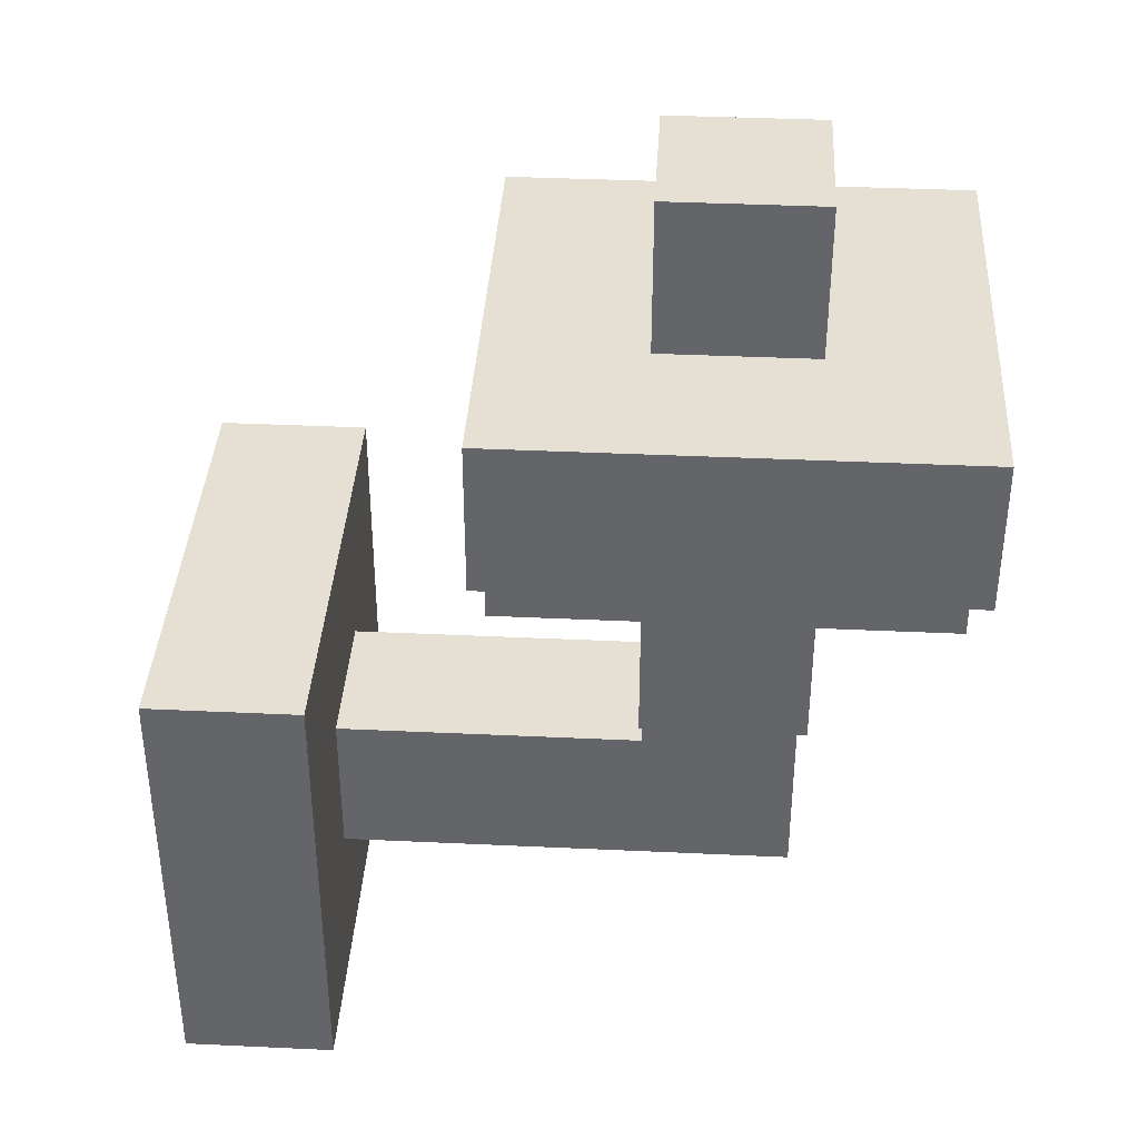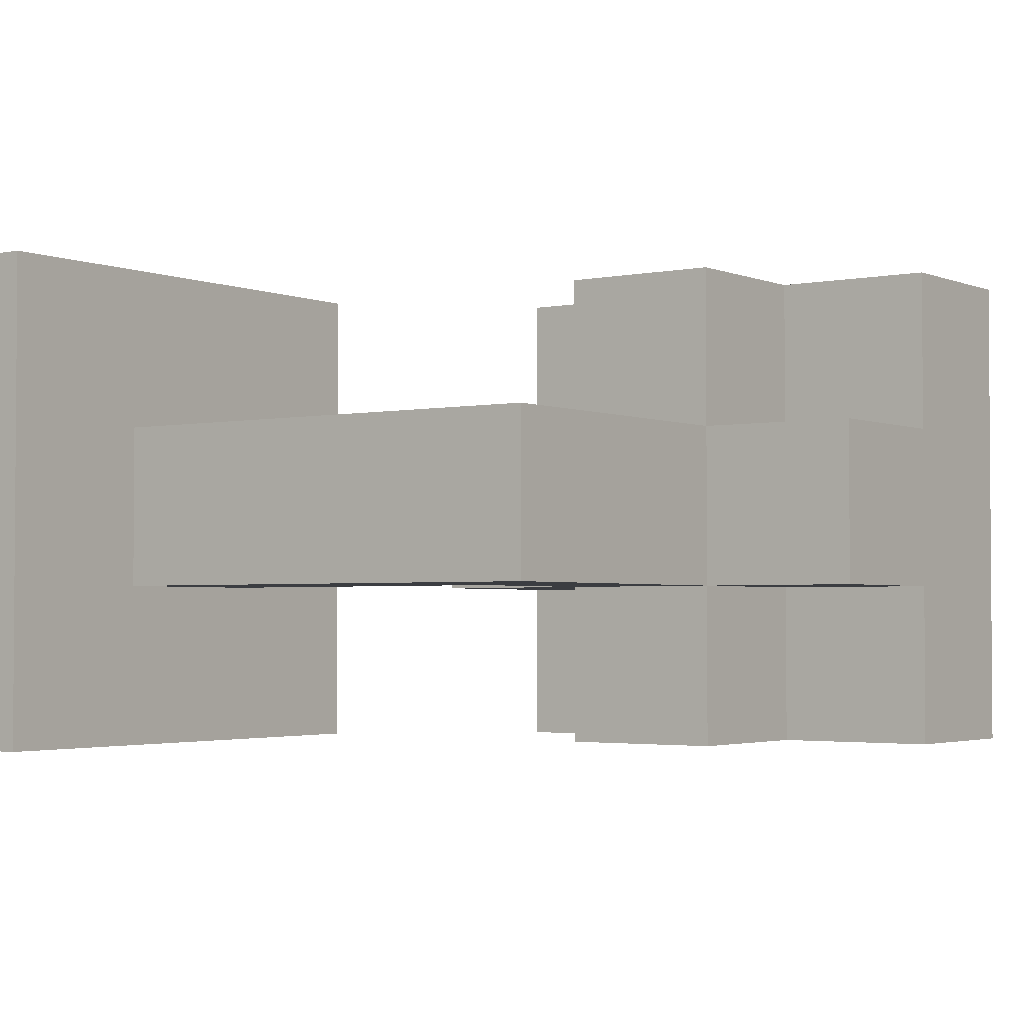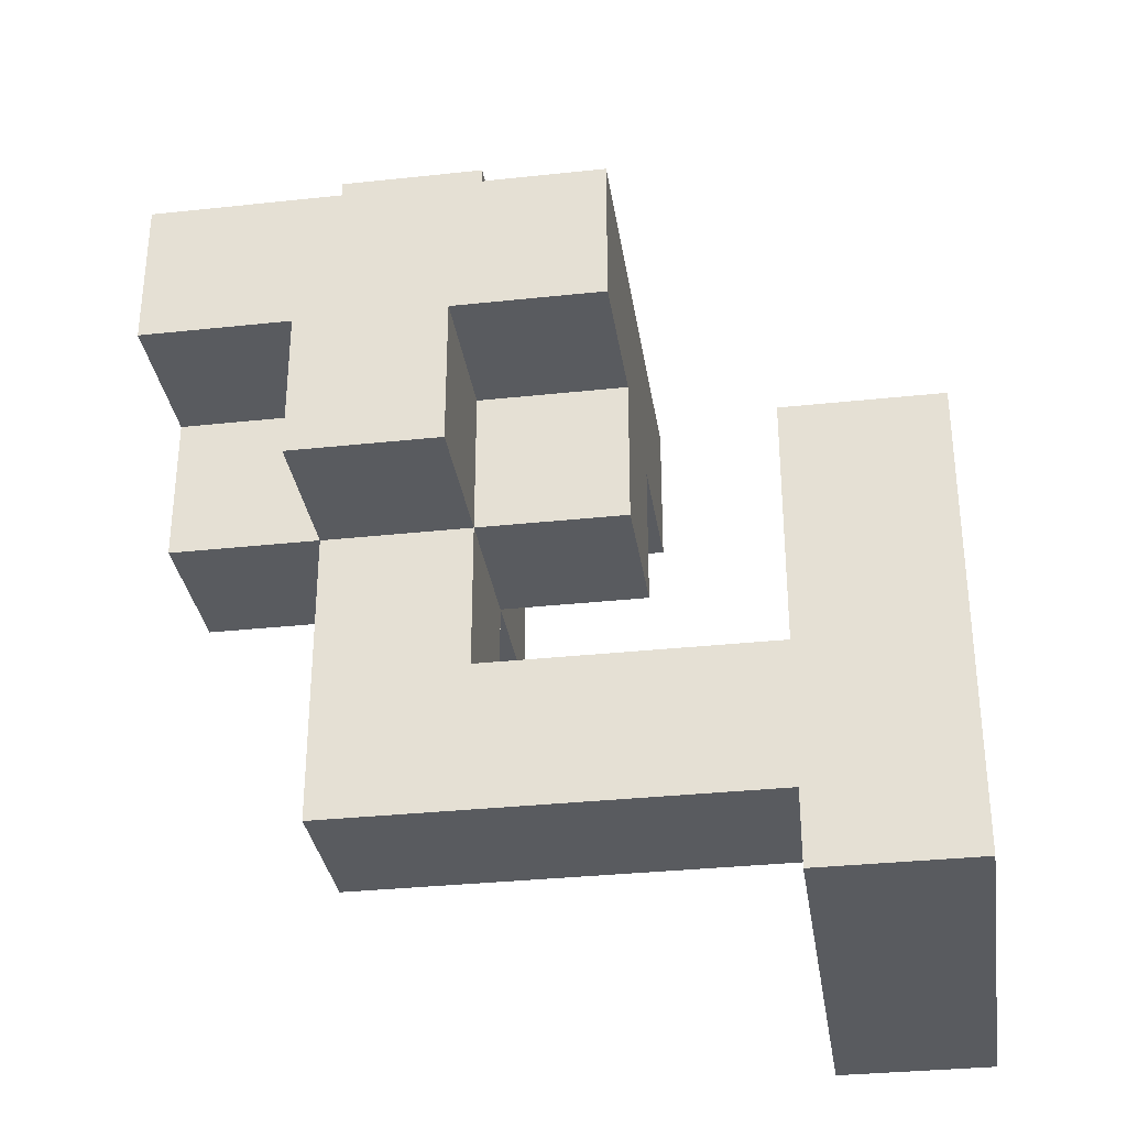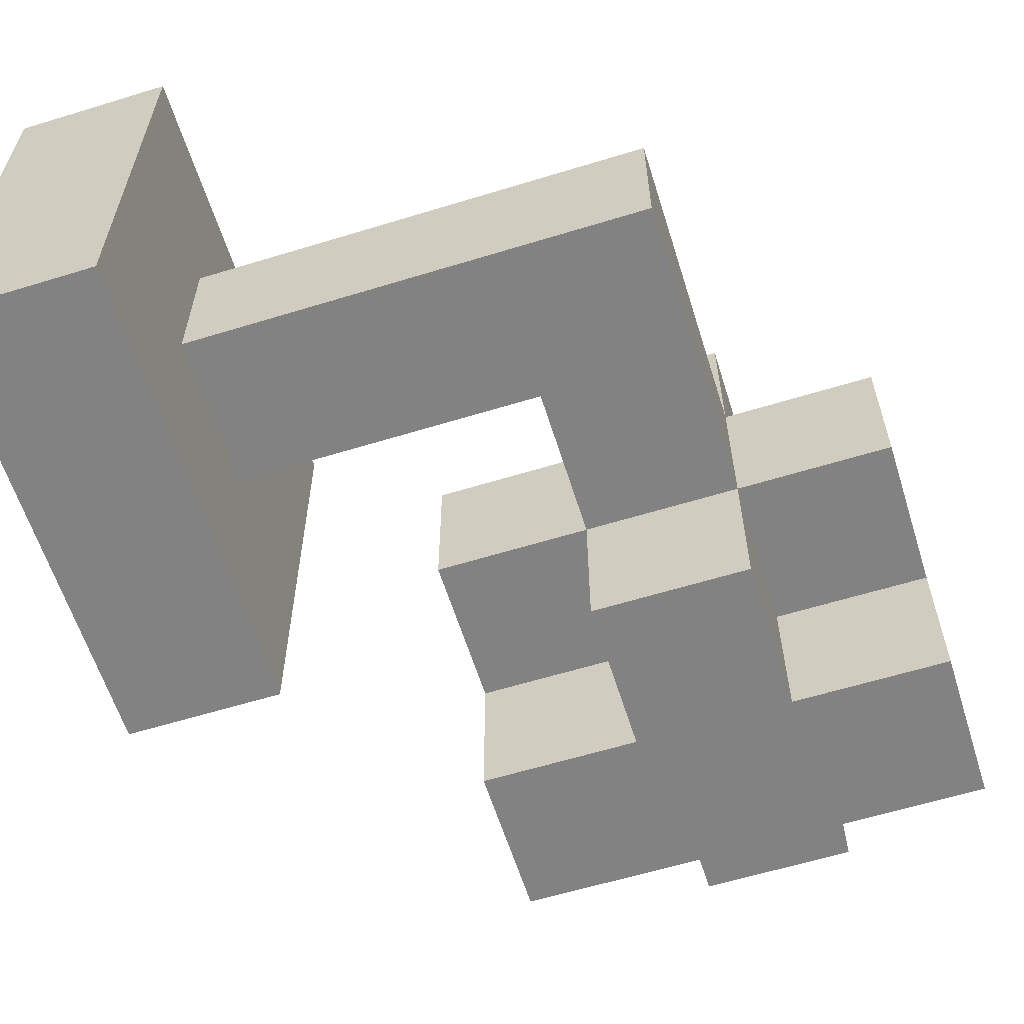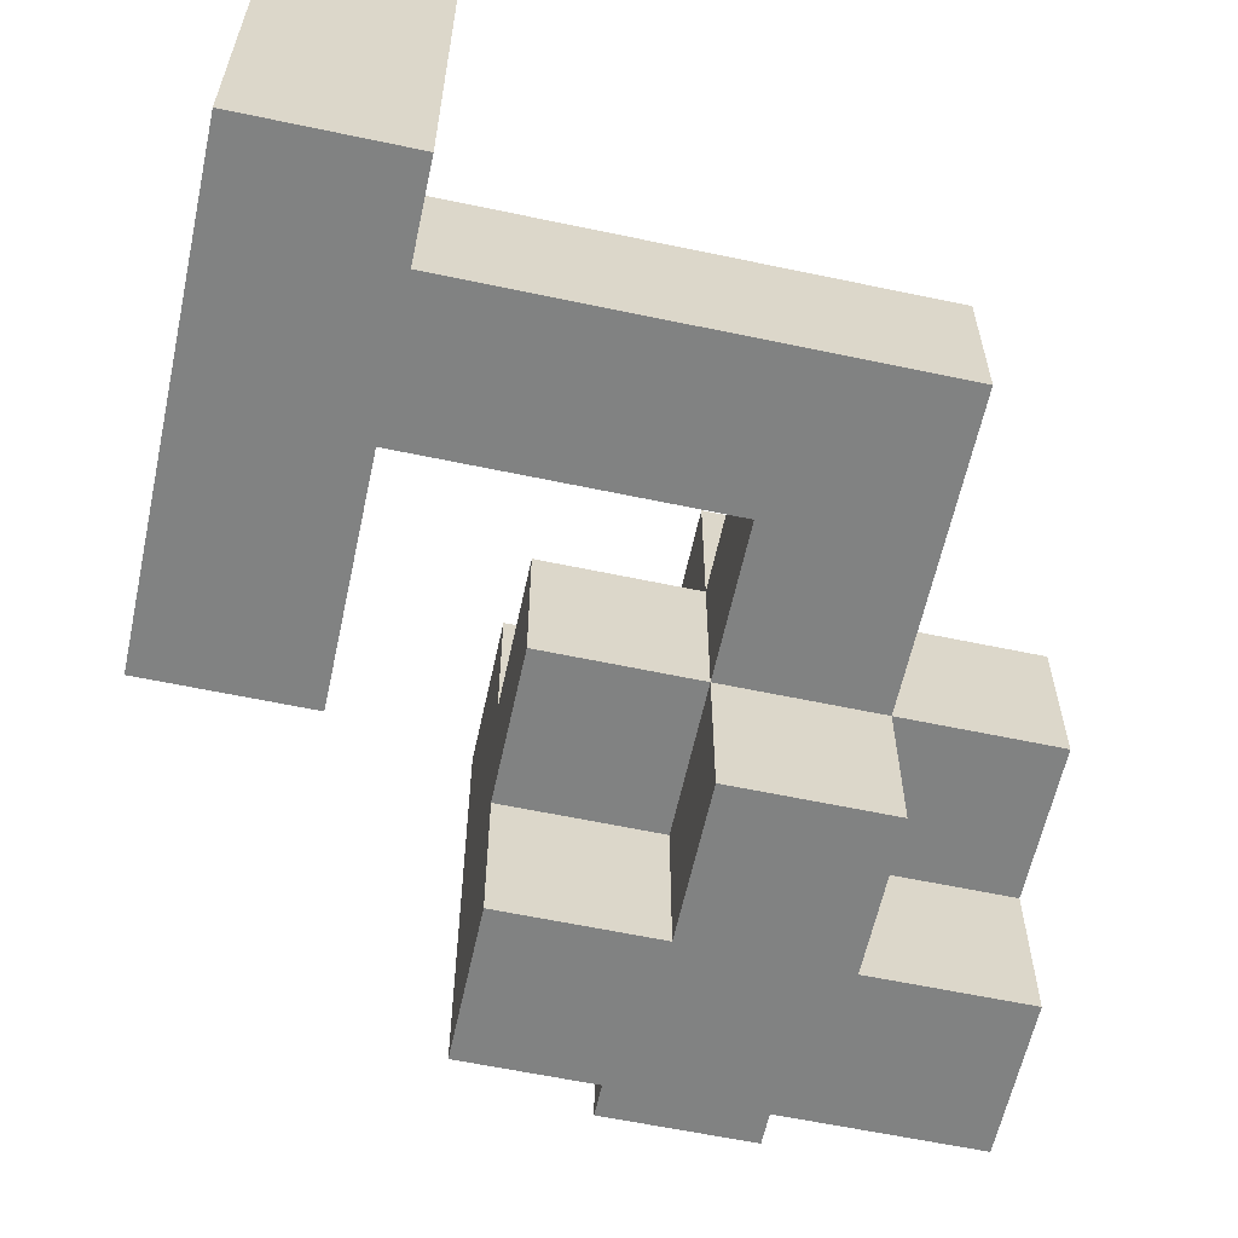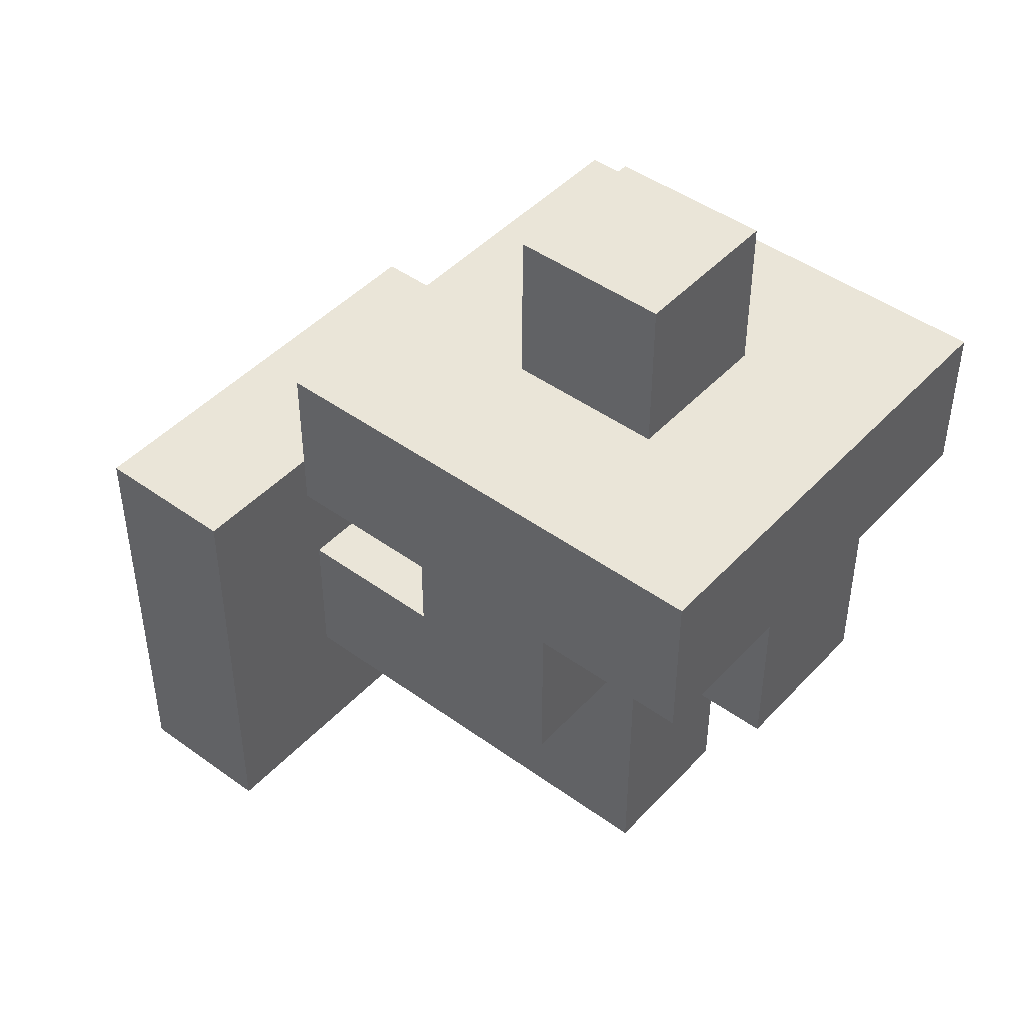
<metadata>
{"format":"obj","ext":"obj","renderer":"f3d","projection":"perspective","resolution":1024,"background":"white","views":[{"elev":38.2,"azim":3.4,"up":"+Y"},{"elev":-2.6,"azim":35.7,"up":"+Z"},{"elev":-32.7,"azim":-171.5,"up":"+Y"},{"elev":-60.8,"azim":17.4,"up":"+Z"},{"elev":-60.6,"azim":-12.2,"up":"+Z"},{"elev":45.5,"azim":39.8,"up":"+Y"}]}
</metadata>
<code>
o Light - Wall Torch - Variant2
v -15 1 -7.2
v -15 1 -7.3
v -15 1 -7.4
v -15 1 -7.5
v -15 1.1 -7.2
v -15 1.1 -7.3
v -15 1.1 -7.4
v -15 1.1 -7.5
v -15 1.2 -7.2
v -15 1.2 -7.3
v -15 1.2 -7.4
v -15 1.2 -7.5
v -15 1.3 -7.2
v -15 1.3 -7.3
v -15 1.3 -7.4
v -15 1.3 -7.5
v -14.8 1.3 -7.3
v -14.8 1.3 -7.4
v -14.8 1.4 -7.2
v -14.8 1.4 -7.3
v -14.8 1.4 -7.4
v -14.8 1.4 -7.5
v -14.8 1.5 -7.2
v -14.8 1.5 -7.5
v -14.7 1.2 -7.3
v -14.7 1.2 -7.4
v -14.7 1.3 -7.2
v -14.7 1.3 -7.3
v -14.7 1.3 -7.4
v -14.7 1.3 -7.5
v -14.7 1.4 -7.2
v -14.7 1.4 -7.3
v -14.7 1.4 -7.4
v -14.7 1.4 -7.5
v -14.7 1.5 -7.3
v -14.7 1.5 -7.4
v -14.7 1.6 -7.3
v -14.7 1.6 -7.4
v -14.9 1 -7.2
v -14.9 1 -7.3
v -14.9 1 -7.4
v -14.9 1 -7.5
v -14.9 1.1 -7.2
v -14.9 1.1 -7.3
v -14.9 1.1 -7.4
v -14.9 1.1 -7.5
v -14.9 1.2 -7.2
v -14.9 1.2 -7.3
v -14.9 1.2 -7.4
v -14.9 1.2 -7.5
v -14.9 1.3 -7.2
v -14.9 1.3 -7.3
v -14.9 1.3 -7.4
v -14.9 1.3 -7.5
v -14.6 1.1 -7.3
v -14.6 1.1 -7.4
v -14.6 1.2 -7.3
v -14.6 1.2 -7.4
v -14.6 1.3 -7.2
v -14.6 1.3 -7.3
v -14.6 1.3 -7.4
v -14.6 1.3 -7.5
v -14.6 1.4 -7.2
v -14.6 1.4 -7.3
v -14.6 1.4 -7.4
v -14.6 1.4 -7.5
v -14.6 1.5 -7.3
v -14.6 1.5 -7.4
v -14.6 1.6 -7.3
v -14.6 1.6 -7.4
v -14.5 1.3 -7.3
v -14.5 1.3 -7.4
v -14.5 1.4 -7.2
v -14.5 1.4 -7.3
v -14.5 1.4 -7.4
v -14.5 1.4 -7.5
v -14.5 1.5 -7.2
v -14.5 1.5 -7.3
v -14.5 1.5 -7.4
v -14.5 1.5 -7.5
v -15 1 -7.2
v -15 1.1 -7.2
v -15 1.2 -7.2
v -15 1.3 -7.2
v -14.9 1 -7.2
v -14.9 1.1 -7.2
v -14.9 1.2 -7.2
v -14.9 1.3 -7.2
v -14.8 1.4 -7.2
v -14.8 1.5 -7.2
v -14.7 1.3 -7.2
v -14.7 1.4 -7.2
v -14.7 1.5 -7.2
v -14.6 1.3 -7.2
v -14.6 1.4 -7.2
v -14.5 1.4 -7.2
v -14.5 1.5 -7.2
v -14.9 1.1 -7.3
v -14.9 1.2 -7.3
v -14.8 1.3 -7.3
v -14.8 1.4 -7.3
v -14.7 1.1 -7.3
v -14.7 1.2 -7.3
v -14.7 1.3 -7.3
v -14.7 1.4 -7.3
v -14.7 1.5 -7.3
v -14.7 1.6 -7.3
v -14.6 1.1 -7.3
v -14.6 1.2 -7.3
v -14.6 1.3 -7.3
v -14.6 1.4 -7.3
v -14.6 1.5 -7.3
v -14.6 1.6 -7.3
v -14.5 1.3 -7.3
v -14.5 1.4 -7.3
v -14.9 1.1 -7.4
v -14.9 1.2 -7.4
v -14.8 1.3 -7.4
v -14.8 1.4 -7.4
v -14.7 1.1 -7.4
v -14.7 1.2 -7.4
v -14.7 1.3 -7.4
v -14.7 1.4 -7.4
v -14.7 1.5 -7.4
v -14.7 1.6 -7.4
v -14.6 1.1 -7.4
v -14.6 1.2 -7.4
v -14.6 1.3 -7.4
v -14.6 1.4 -7.4
v -14.6 1.5 -7.4
v -14.6 1.6 -7.4
v -14.5 1.3 -7.4
v -14.5 1.4 -7.4
v -15 1 -7.5
v -15 1.1 -7.5
v -15 1.2 -7.5
v -15 1.3 -7.5
v -14.9 1 -7.5
v -14.9 1.1 -7.5
v -14.9 1.2 -7.5
v -14.9 1.3 -7.5
v -14.8 1.4 -7.5
v -14.8 1.5 -7.5
v -14.7 1.3 -7.5
v -14.7 1.4 -7.5
v -14.7 1.5 -7.5
v -14.6 1.3 -7.5
v -14.6 1.4 -7.5
v -14.5 1.4 -7.5
v -14.5 1.5 -7.5
v -15 1 -7.2
v -14.9 1 -7.2
v -15 1 -7.3
v -14.9 1 -7.3
v -15 1 -7.4
v -14.9 1 -7.4
v -15 1 -7.5
v -14.9 1 -7.5
v -14.9 1.1 -7.3
v -14.7 1.1 -7.3
v -14.6 1.1 -7.3
v -14.9 1.1 -7.4
v -14.7 1.1 -7.4
v -14.6 1.1 -7.4
v -14.7 1.3 -7.2
v -14.6 1.3 -7.2
v -14.8 1.3 -7.3
v -14.7 1.3 -7.3
v -14.6 1.3 -7.3
v -14.5 1.3 -7.3
v -14.8 1.3 -7.4
v -14.7 1.3 -7.4
v -14.6 1.3 -7.4
v -14.5 1.3 -7.4
v -14.7 1.3 -7.5
v -14.6 1.3 -7.5
v -14.8 1.4 -7.2
v -14.7 1.4 -7.2
v -14.6 1.4 -7.2
v -14.5 1.4 -7.2
v -14.8 1.4 -7.3
v -14.7 1.4 -7.3
v -14.6 1.4 -7.3
v -14.5 1.4 -7.3
v -14.8 1.4 -7.4
v -14.7 1.4 -7.4
v -14.6 1.4 -7.4
v -14.5 1.4 -7.4
v -14.8 1.4 -7.5
v -14.7 1.4 -7.5
v -14.6 1.4 -7.5
v -14.5 1.4 -7.5
v -14.9 1.2 -7.3
v -14.7 1.2 -7.3
v -14.9 1.2 -7.4
v -14.7 1.2 -7.4
v -15 1.3 -7.2
v -14.9 1.3 -7.2
v -15 1.3 -7.3
v -14.9 1.3 -7.3
v -15 1.3 -7.4
v -14.9 1.3 -7.4
v -15 1.3 -7.5
v -14.9 1.3 -7.5
v -14.8 1.5 -7.2
v -14.7 1.5 -7.2
v -14.5 1.5 -7.2
v -14.7 1.5 -7.3
v -14.6 1.5 -7.3
v -14.5 1.5 -7.3
v -14.7 1.5 -7.4
v -14.6 1.5 -7.4
v -14.5 1.5 -7.4
v -14.8 1.5 -7.5
v -14.7 1.5 -7.5
v -14.5 1.5 -7.5
v -14.7 1.6 -7.3
v -14.6 1.6 -7.3
v -14.7 1.6 -7.4
v -14.6 1.6 -7.4
f 5 2 1
f 6 3 2
f 6 2 5
f 7 4 3
f 7 3 6
f 8 4 7
f 9 6 5
f 9 7 6
f 9 8 7
f 10 8 9
f 11 8 10
f 12 8 11
f 13 10 9
f 14 11 10
f 14 10 13
f 15 12 11
f 15 11 14
f 16 12 15
f 20 18 17
f 21 18 20
f 23 20 19
f 23 22 21
f 23 21 20
f 24 22 23
f 28 26 25
f 29 26 28
f 31 28 27
f 32 28 31
f 33 30 29
f 34 30 33
f 37 36 35
f 38 36 37
f 39 40 43
f 40 41 44
f 43 40 44
f 41 42 45
f 44 41 45
f 45 42 46
f 43 44 47
f 47 44 48
f 45 46 49
f 49 46 50
f 47 48 51
f 48 49 52
f 51 48 52
f 49 50 53
f 52 49 53
f 53 50 54
f 55 56 57
f 57 56 58
f 57 58 60
f 60 58 61
f 59 60 63
f 63 60 64
f 61 62 65
f 65 62 66
f 67 68 69
f 69 68 70
f 71 72 74
f 74 72 75
f 73 74 77
f 74 75 78
f 77 74 78
f 75 76 79
f 78 75 79
f 79 76 80
f 85 82 81
f 86 83 82
f 86 82 85
f 87 84 83
f 87 83 86
f 88 84 87
f 92 90 89
f 93 90 92
f 94 92 91
f 94 93 92
f 95 93 94
f 96 93 95
f 97 93 96
f 102 99 98
f 103 99 102
f 104 101 100
f 105 101 104
f 108 103 102
f 109 104 103
f 109 103 108
f 110 104 109
f 112 107 106
f 113 107 112
f 114 111 110
f 115 111 114
f 116 117 120
f 120 117 121
f 118 119 122
f 122 119 123
f 120 121 126
f 121 122 127
f 126 121 127
f 127 122 128
f 124 125 130
f 130 125 131
f 128 129 132
f 132 129 133
f 134 135 138
f 135 136 139
f 138 135 139
f 136 137 140
f 139 136 140
f 140 137 141
f 142 143 145
f 145 143 146
f 144 145 147
f 145 146 148
f 147 145 148
f 148 146 149
f 149 146 150
f 153 152 151
f 154 152 153
f 155 154 153
f 156 154 155
f 157 156 155
f 158 156 157
f 162 160 159
f 163 161 160
f 163 160 162
f 164 161 163
f 168 166 165
f 169 166 168
f 171 168 167
f 172 168 171
f 173 170 169
f 174 170 173
f 175 173 172
f 176 173 175
f 181 178 177
f 182 178 181
f 183 180 179
f 184 180 183
f 189 186 185
f 190 186 189
f 191 188 187
f 192 188 191
f 193 194 195
f 195 194 196
f 197 198 199
f 199 198 200
f 199 200 201
f 201 200 202
f 201 202 203
f 203 202 204
f 205 206 208
f 206 207 208
f 208 207 209
f 209 207 210
f 205 208 211
f 209 210 212
f 212 210 213
f 205 211 214
f 211 212 215
f 214 211 215
f 212 213 215
f 215 213 216
f 217 218 219
f 219 218 220

</code>
